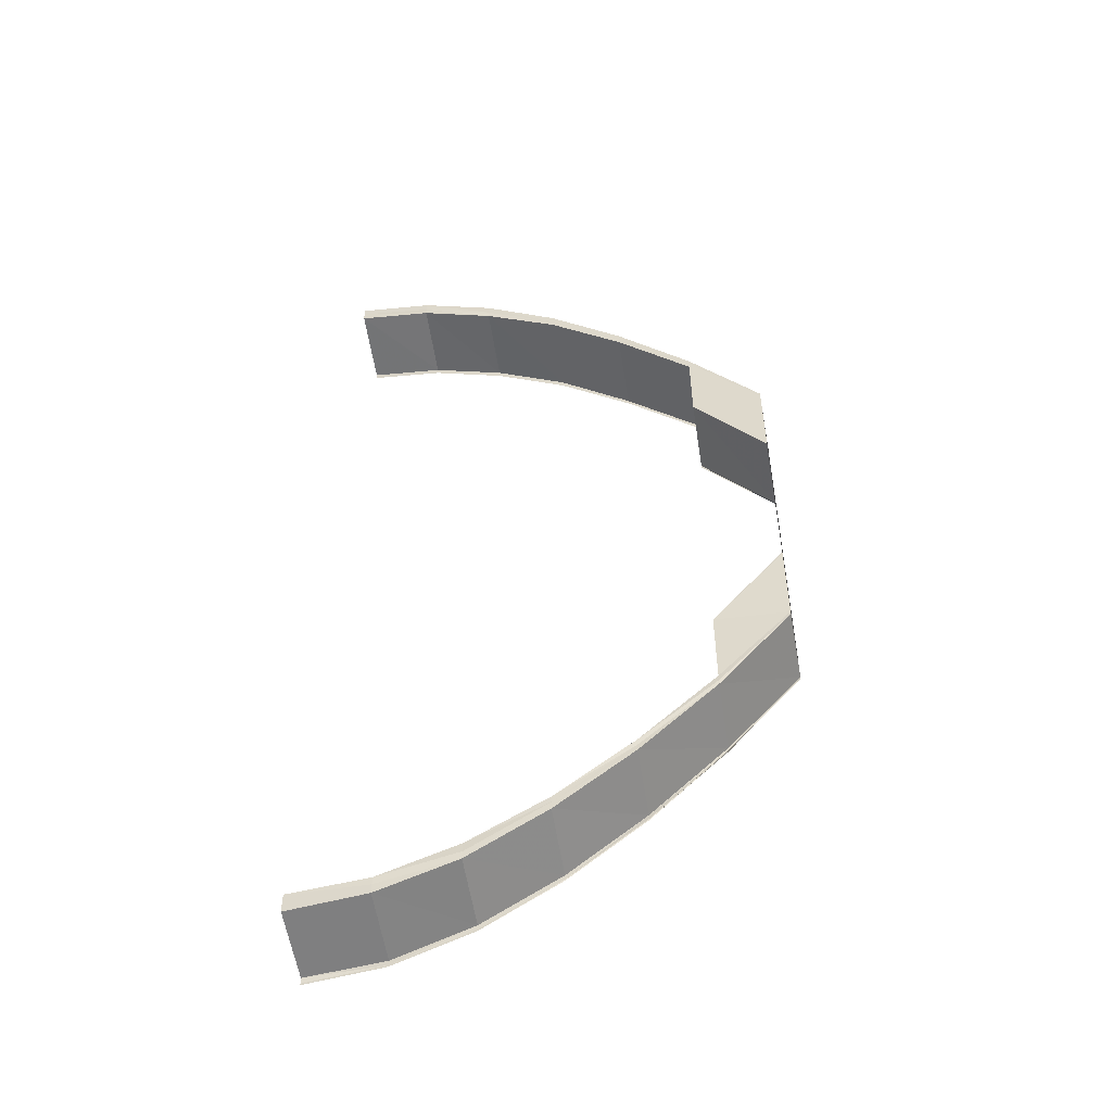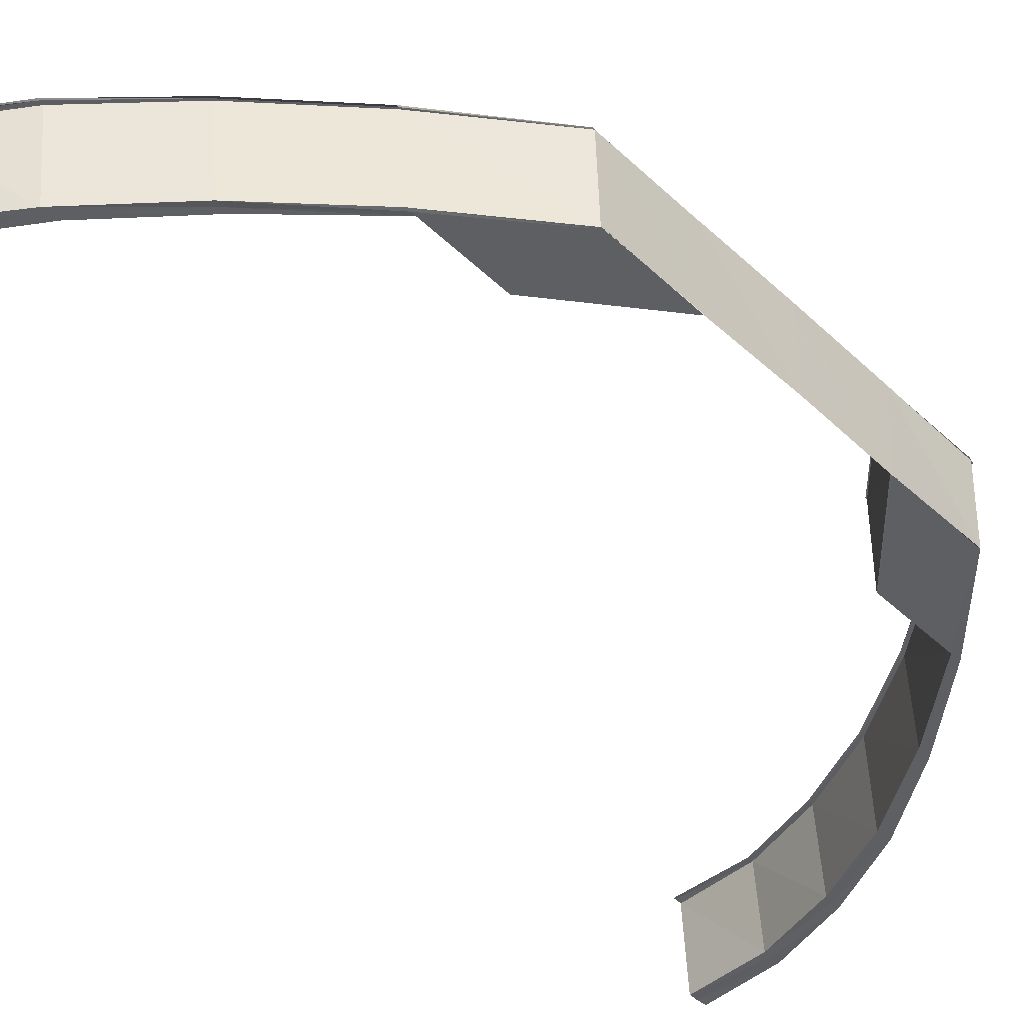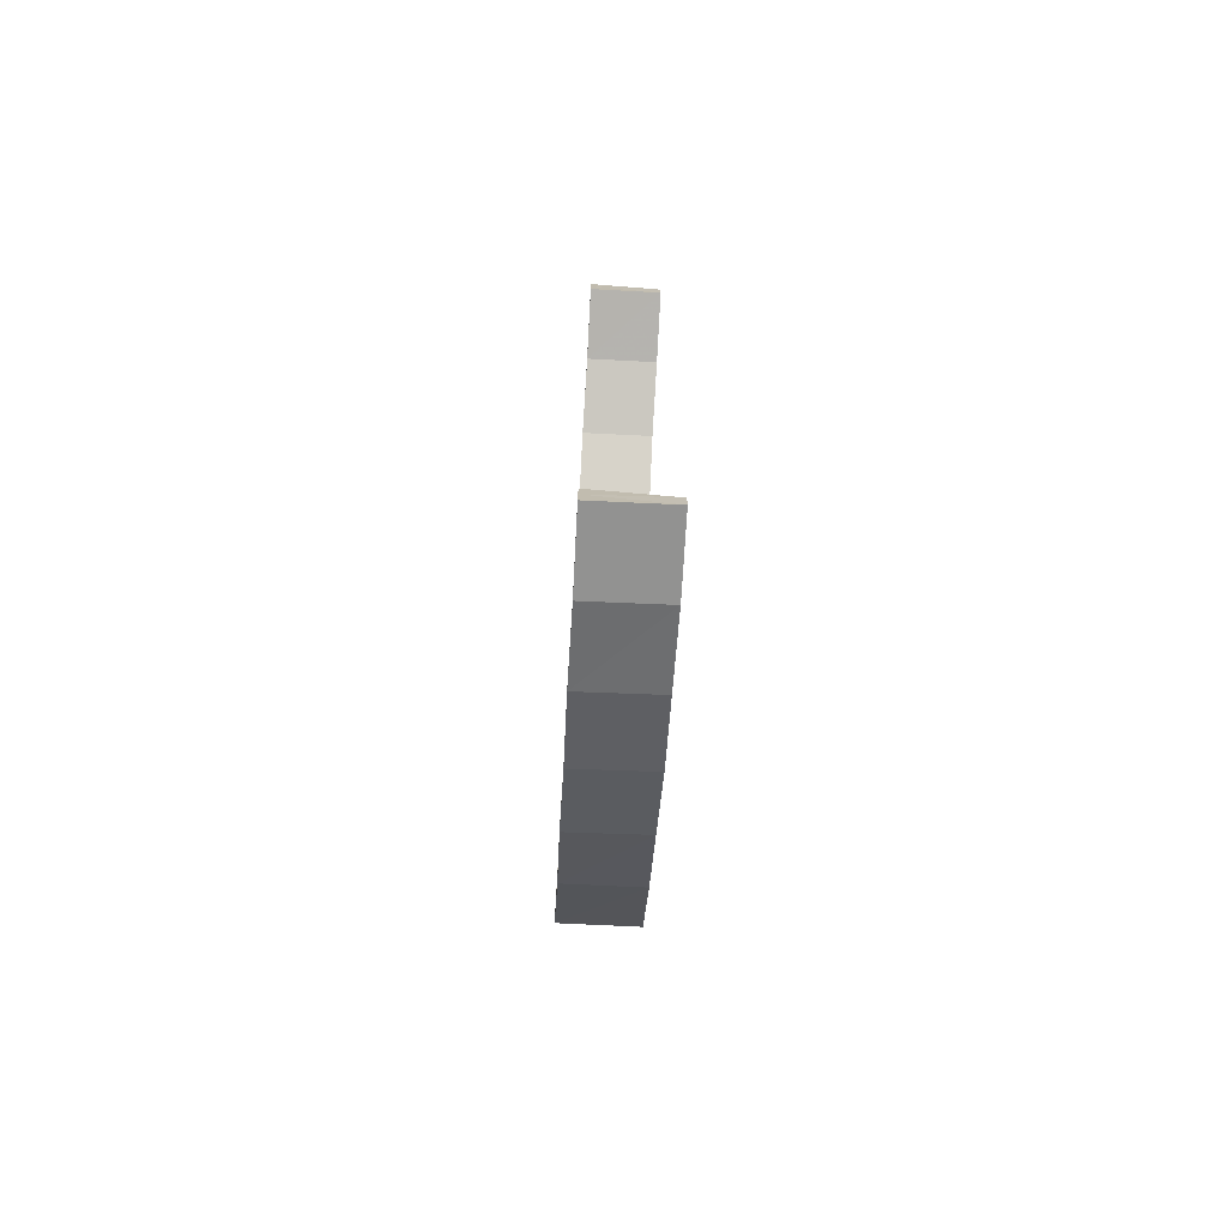
<metadata>
{"format":"obj","ext":"obj","renderer":"f3d","projection":"perspective","resolution":1024,"background":"white","views":[{"elev":-52.5,"azim":9.6,"up":"+Z"},{"elev":-40.9,"azim":40.8,"up":"+Y"},{"elev":-73.3,"azim":-93.3,"up":"+Z"}]}
</metadata>
<code>
o 7023
v 2233 1855 7.105
v 2233 1855 7.103
v 2233 1855 7.104
v 2233 1855 7.103
v 2233 1855 7.104
v 2233 1855 7.102
v 2233 1855 7.104
v 2233 1855 7.104
v 2233 1855 7.103
v 2233 1855 7.103
v 2233 1855 7.101
v 2233 1855 7.101
v 2233 1855 7.1
v 2233 1855 7.099
v 2233 1855 7.101
v 2233 1855 7.102
v 2233 1855 7.099
v 2233 1855 7.101
v 2233 1855 7.098
v 2233 1855 7.103
v 2233 1855 7.104
v 2233 1855 7.092
v 2233 1855 7.099
v 2233 1855 7.084
v 2233 1855 7.093
v 2233 1855 7.074
v 2233 1855 7.085
v 2233 1855 7.063
v 2233 1855 7.075
v 2233 1855 7.098
v 2233 1855 7.092
v 2233 1855 7.1
v 2233 1855 7.1
v 2233 1855 7.099
v 2233 1855 7.099
v 2233 1855 7.097
v 2233 1855 7.093
v 2233 1855 7.102
v 2233 1855 7.103
v 2233 1855 7.103
v 2233 1855 7.1
v 2233 1855 7.099
v 2233 1855 7.103
v 2233 1855 7.099
v 2233 1855 7.099
v 2233 1855 7.1
v 2233 1855 7.094
v 2233 1855 7.093
v 2233 1855 7.099
v 2233 1855 7.085
v 2233 1855 7.093
v 2233 1855 7.093
v 2233 1855 7.094
v 2233 1855 7.085
v 2233 1855 7.085
v 2233 1855 7.093
v 2233 1855 7.084
v 2233 1855 7.075
v 2233 1855 7.085
v 2233 1855 7.085
v 2233 1855 7.085
v 2233 1855 7.075
v 2233 1855 7.075
v 2233 1855 7.085
v 2233 1855 7.091
v 2233 1855 7.096
v 2233 1855 7.098
v 2233 1855 7.099
v 2233 1855 7.1
v 2233 1855 7.095
v 2233 1855 7.096
v 2233 1855 7.089
v 2233 1855 7.09
v 2233 1855 7.09
v 2233 1855 7.082
v 2233 1855 7.082
v 2233 1855 7.082
v 2233 1855 7.072
v 2233 1855 7.073
v 2233 1855 7.073
v 2233 1855 7.083
v 2233 1855 7.062
v 2233 1855 7.073
v 2233 1855 7.062
v 2233 1855 7.062
v 2233 1855 7.051
v 2233 1855 7.062
v 2233 1855 7.062
v 2233 1855 7.051
v 2233 1855 7.062
v 2233 1855 7.062
v 2233 1855 7.051
v 2233 1855 7.051
v 2233 1855 7.063
v 2233 1855 7.051
v 2233 1855 7.062
v 2233 1855 7.051
v 2233 1855 7.051
v 2233 1855 7.062
v 2233 1855 7.062
v 2233 1855 7.072
v 2233 1855 7.082
v 2233 1855 7.074
v 2233 1855 7.063
v 2233 1855 7.089
v 2233 1855 7.072
v 2233 1855 7.072
v 2233 1855 7.074
v 2233 1855 7.064
v 2233 1855 7.072
v 2233 1855 7.081
v 2233 1855 7.081
v 2233 1855 7.081
v 2233 1855 7.082
v 2233 1855 7.064
v 2233 1855 7.064
v 2233 1855 7.075
v 2233 1855 7.075
v 2233 1855 7.075
v 2233 1855 7.075
v 2233 1855 7.064
v 2233 1855 7.075
v 2233 1855 7.064
v 2233 1855 7.075
v 2233 1855 7.064
v 2233 1855 7.075
v 2233 1855 7.063
v 2233 1855 7.064
v 2233 1855 7.074
v 2233 1855 7.085
v 2233 1855 7.051
v 2233 1855 7.052
v 2233 1855 7.039
v 2233 1855 7.039
v 2233 1855 7.039
v 2233 1855 7.051
v 2233 1855 7.051
v 2233 1855 7.039
v 2233 1855 7.051
v 2233 1855 7.062
v 2233 1855 7.027
v 2233 1855 7.027
v 2233 1855 7.027
v 2233 1855 7.016
v 2233 1855 7.027
v 2233 1855 7.027
v 2233 1855 7.016
v 2233 1855 7.027
v 2233 1855 7.039
v 2233 1855 7.039
v 2233 1855 7.026
v 2233 1855 7.026
v 2233 1855 7.015
v 2233 1855 7.014
v 2233 1855 7.015
v 2233 1855 7.003
v 2233 1855 6.994
v 2233 1855 7.003
v 2233 1855 6.986
v 2233 1855 6.993
v 2233 1855 6.98
v 2233 1855 6.985
v 2233 1855 6.976
v 2233 1855 6.979
v 2233 1855 6.975
v 2233 1855 6.975
v 2233 1855 6.974
v 2233 1855 6.975
v 2233 1855 6.973
v 2233 1855 6.973
v 2233 1855 6.974
v 2233 1855 6.975
v 2233 1855 6.975
v 2233 1855 6.974
v 2233 1855 6.976
v 2233 1855 6.979
v 2233 1855 6.975
v 2233 1855 6.975
v 2233 1855 6.974
v 2233 1855 6.978
v 2233 1855 6.978
v 2233 1855 6.979
v 2233 1855 6.978
v 2233 1855 6.98
v 2233 1855 6.985
v 2233 1855 6.978
v 2233 1855 6.979
v 2233 1855 6.978
v 2233 1855 6.984
v 2233 1855 6.984
v 2233 1855 6.985
v 2233 1855 6.984
v 2233 1855 6.986
v 2233 1855 6.993
v 2233 1855 6.984
v 2233 1855 6.985
v 2233 1855 6.984
v 2233 1855 6.992
v 2233 1855 6.993
v 2233 1855 6.993
v 2233 1855 6.992
v 2233 1855 6.994
v 2233 1855 7.003
v 2233 1855 7.003
v 2233 1855 7.014
v 2233 1855 7.003
v 2233 1855 7.003
v 2233 1855 7.002
v 2233 1855 7.014
v 2233 1855 6.993
v 2233 1855 6.993
v 2233 1855 7.003
v 2233 1855 7.014
v 2233 1855 7.003
v 2233 1855 6.992
v 2233 1855 7.002
v 2233 1855 7.003
v 2233 1855 7.003
v 2233 1855 7.002
v 2233 1855 7.014
v 2233 1855 7.014
v 2233 1855 7.003
v 2233 1855 7.014
v 2233 1855 7.014
v 2233 1855 7.015
v 2233 1855 7.003
v 2233 1855 6.993
v 2233 1855 7.015
v 2233 1855 7.003
v 2233 1855 7.003
v 2233 1855 7.002
v 2233 1855 6.992
v 2233 1855 6.993
v 2233 1855 7.003
v 2233 1855 7.004
v 2233 1855 7.015
v 2233 1855 7.027
v 2233 1855 7.016
v 2233 1855 7.027
v 2233 1855 7.016
v 2233 1855 7.016
v 2233 1855 7.027
v 2233 1855 7.027
v 2233 1855 6.994
v 2233 1855 6.985
v 2233 1855 6.993
v 2233 1855 6.993
v 2233 1855 6.992
v 2233 1855 6.984
v 2233 1855 6.984
v 2233 1855 6.993
v 2233 1855 6.995
v 2233 1855 7.005
v 2233 1855 6.986
v 2233 1855 6.979
v 2233 1855 6.985
v 2233 1855 6.984
v 2233 1855 6.984
v 2233 1855 6.978
v 2233 1855 6.978
v 2233 1855 6.984
v 2233 1855 6.987
v 2233 1855 6.996
v 2233 1855 7.005
v 2233 1855 7.016
v 2233 1855 7.015
v 2233 1855 7.015
v 2233 1855 7.027
v 2233 1855 7.005
v 2233 1855 6.996
v 2233 1855 6.996
v 2233 1855 6.989
v 2233 1855 6.988
v 2233 1855 6.988
v 2233 1855 6.982
v 2233 1855 6.983
v 2233 1855 6.982
v 2233 1855 6.98
v 2233 1855 6.979
v 2233 1855 6.996
v 2233 1855 7.005
v 2233 1855 6.989
v 2233 1855 6.997
v 2233 1855 6.996
v 2233 1855 6.997
v 2233 1855 7.006
v 2233 1855 6.989
v 2233 1855 6.989
v 2233 1855 7.006
v 2233 1855 7.006
v 2233 1855 7.005
v 2233 1855 6.99
v 2233 1855 6.997
v 2233 1855 6.997
v 2233 1855 6.997
v 2233 1855 6.996
v 2233 1855 6.981
v 2233 1855 6.98
v 2233 1855 6.976
v 2233 1855 6.975
v 2233 1855 6.979
v 2233 1855 6.978
v 2233 1855 6.978
v 2233 1855 6.974
v 2233 1855 6.974
v 2233 1855 6.975
v 2233 1855 6.978
v 2233 1855 6.975
v 2233 1855 6.975
v 2233 1855 6.974
v 2233 1855 6.973
v 2233 1855 6.973
v 2233 1855 6.975
v 2233 1855 6.976
v 2233 1855 6.976
v 2233 1855 6.975
v 2233 1855 6.976
v 2233 1855 6.978
v 2233 1855 6.978
v 2233 1855 6.98
v 2233 1855 6.979
v 2233 1855 6.976
v 2233 1855 6.979
v 2233 1855 6.978
v 2233 1855 6.98
v 2233 1855 6.98
v 2233 1855 6.981
v 2233 1855 6.98
v 2233 1855 6.979
v 2233 1855 6.98
v 2233 1855 6.98
v 2233 1855 6.979
v 2233 1855 6.981
v 2233 1855 6.983
v 2233 1855 6.984
v 2233 1855 6.984
v 2233 1855 6.981
v 2233 1855 6.98
v 2233 1855 6.984
v 2233 1855 6.986
v 2233 1855 6.983
v 2233 1855 6.982
v 2233 1855 6.987
v 2233 1855 6.994
v 2233 1855 6.982
v 2233 1855 6.988
v 2233 1855 6.989
v 2233 1855 6.989
v 2233 1855 6.99
v 2233 1855 6.984
v 2233 1855 6.984
v 2233 1855 6.989
v 2233 1855 6.989
v 2233 1855 6.988
v 2233 1855 6.995
v 2233 1855 6.996
v 2233 1855 6.996
v 2233 1855 6.997
v 2233 1855 6.997
v 2233 1855 6.99
v 2233 1855 6.989
v 2233 1855 6.997
v 2233 1855 7.003
v 2233 1855 6.996
v 2233 1855 6.996
v 2233 1855 7.004
v 2233 1855 7.015
v 2233 1855 7.005
v 2233 1855 7.005
v 2233 1855 7.006
v 2233 1855 7.006
v 2233 1855 6.997
v 2233 1855 7.005
v 2233 1855 7.005
v 2233 1855 7.015
v 2233 1855 7.015
v 2233 1855 7.027
v 2233 1855 7.027
v 2233 1855 6.997
v 2233 1855 7.006
v 2233 1855 7.104
v 2233 1855 7.103
v 2233 1855 7.105
v 2233 1855 7.103
v 2233 1855 7.105
v 2233 1855 7.102
v 2233 1855 7.104
v 2233 1855 7.101
v 2233 1855 7.102
v 2233 1855 7.099
v 2233 1855 7.099
v 2233 1855 7.1
v 2233 1855 7.103
v 2233 1855 7.103
v 2233 1855 7.102
v 2233 1855 7.103
v 2233 1855 7.098
v 2233 1855 7.099
v 2233 1855 7.093
v 2233 1855 7.093
v 2233 1855 7.094
v 2233 1855 7.1
v 2233 1855 7.099
v 2233 1855 7.099
v 2233 1855 7.1
v 2233 1855 7.092
v 2233 1855 7.093
v 2233 1855 7.084
v 2233 1855 7.075
v 2233 1855 7.075
v 2233 1855 7.085
v 2233 1855 7.085
v 2233 1855 7.075
v 2233 1855 7.085
v 2233 1855 7.085
v 2233 1855 7.094
v 2233 1855 7.085
v 2233 1855 7.085
v 2233 1855 7.085
v 2233 1855 7.093
v 2233 1855 7.093
v 2233 1855 7.094
v 2233 1855 7.083
v 2233 1855 7.074
v 2233 1855 7.082
v 2233 1855 7.073
v 2233 1855 7.074
v 2233 1855 7.084
v 2233 1855 7.092
v 2233 1855 7.063
v 2233 1855 7.063
v 2233 1855 7.062
v 2233 1855 7.051
v 2233 1855 7.091
v 2233 1855 7.082
v 2233 1855 7.098
v 2233 1855 7.09
v 2233 1855 7.082
v 2233 1855 7.072
v 2233 1855 7.082
v 2233 1855 7.081
v 2233 1855 7.081
v 2233 1855 7.072
v 2233 1855 7.072
v 2233 1855 7.081
v 2233 1855 7.089
v 2233 1855 7.088
v 2233 1855 7.088
v 2233 1855 7.081
v 2233 1855 7.081
v 2233 1855 7.088
v 2233 1855 7.089
v 2233 1855 7.09
v 2233 1855 7.095
v 2233 1855 7.094
v 2233 1855 7.094
v 2233 1855 7.088
v 2233 1855 7.088
v 2233 1855 7.094
v 2233 1855 7.095
v 2233 1855 7.096
v 2233 1855 7.098
v 2233 1855 7.097
v 2233 1855 7.097
v 2233 1855 7.094
v 2233 1855 7.094
v 2233 1855 7.097
v 2233 1855 7.098
v 2233 1855 7.099
v 2233 1855 7.099
v 2233 1855 7.1
v 2233 1855 7.098
v 2233 1855 7.098
v 2233 1855 7.097
v 2233 1855 7.097
v 2233 1855 7.098
v 2233 1855 7.1
v 2233 1855 7.101
v 2233 1855 7.101
v 2233 1855 7.103
v 2233 1855 7.1
v 2233 1855 7.099
v 2233 1855 7.096
v 2233 1855 7.101
v 2233 1855 7.103
v 2233 1855 7.097
v 2233 1855 7.098
v 2233 1855 7.099
v 2233 1855 7.097
v 2233 1855 7.098
v 2233 1855 7.097
v 2233 1855 7.098
v 2233 1855 7.098
v 2233 1855 7.098
v 2233 1855 7.099
v 2233 1855 7.095
v 2233 1855 7.094
v 2233 1855 7.095
v 2233 1855 7.081
v 2233 1855 7.082
v 2233 1855 7.094
v 2233 1855 7.097
v 2233 1855 7.081
v 2233 1855 7.088
v 2233 1855 7.097
v 2233 1855 7.097
v 2233 1855 7.098
v 2233 1855 7.088
v 2233 1855 7.088
v 2233 1855 7.089
v 2233 1855 7.094
v 2233 1855 7.088
v 2233 1855 7.094
v 2233 1855 7.095
v 2233 1855 7.088
v 2233 1855 7.094
v 2233 1855 7.089
v 2233 1855 6.983
v 2233 1855 6.984
v 2233 1855 6.983
v 2233 1855 6.984
v 2233 1855 6.99
v 2233 1855 6.989
v 2233 1855 6.99
v 2233 1855 6.989
v 2233 1855 6.98
v 2233 1855 6.98
v 2233 1855 6.981
v 2233 1855 6.984
v 2233 1855 6.984
v 2233 1855 6.984
v 2233 1855 6.983
v 2233 1855 6.979
v 2233 1855 6.98
v 2233 1855 6.978
v 2233 1855 6.979
v 2233 1855 6.979
v 2233 1855 6.979
v 2233 1855 6.98
v 2233 1855 6.981
v 2233 1855 6.98
v 2233 1855 6.981
v 2233 1855 6.98
v 2233 1855 6.978
v 2233 1855 6.975
v 2233 1855 6.974
f 1 2 3
f 2 4 5
f 6 4 5
f 7 6 3
f 8 6 9
f 10 8 11
f 12 10 11
f 13 12 11
f 14 13 11
f 9 15 11
f 16 15 9
f 6 17 15
f 18 19 16
f 20 18 21
f 19 22 23
f 22 24 25
f 24 26 27
f 26 28 29
f 23 30 15
f 25 31 30
f 15 30 32
f 15 32 11
f 11 32 33
f 32 34 33
f 33 34 35
f 30 36 32
f 32 36 34
f 30 31 36
f 17 37 30
f 38 17 39
f 40 41 39
f 17 42 43
f 41 42 43
f 44 37 45
f 46 47 45
f 47 48 49
f 37 48 49
f 37 50 31
f 51 50 52
f 53 54 52
f 54 55 56
f 50 55 56
f 27 57 31
f 50 58 57
f 59 58 60
f 61 62 60
f 62 63 64
f 58 63 64
f 31 57 65
f 31 65 36
f 36 65 66
f 36 66 34
f 34 66 67
f 67 68 69
f 70 71 68
f 72 73 71
f 66 74 70
f 65 74 66
f 74 75 72
f 76 77 73
f 78 79 77
f 75 80 76
f 65 81 74
f 81 75 74
f 57 81 65
f 78 82 83
f 82 84 83
f 85 86 84
f 87 86 88
f 86 89 90
f 91 92 82
f 93 92 91
f 94 93 91
f 92 95 96
f 94 91 80
f 97 98 96
f 99 97 100
f 80 101 102
f 103 94 80
f 104 94 103
f 103 80 75
f 75 102 105
f 81 103 75
f 106 107 102
f 108 103 81
f 108 104 103
f 57 108 81
f 29 108 57
f 109 104 108
f 106 110 111
f 112 106 113
f 112 106 114
f 58 115 108
f 115 116 117
f 118 115 119
f 120 121 119
f 122 123 120
f 122 123 124
f 123 125 126
f 127 128 126
f 129 126 130
f 127 131 109
f 131 132 109
f 131 133 132
f 134 135 132
f 135 134 136
f 137 138 136
f 137 139 140
f 141 142 133
f 143 144 142
f 145 144 146
f 144 147 148
f 149 141 150
f 150 151 149
f 151 152 138
f 151 153 152
f 153 154 152
f 155 156 154
f 156 157 158
f 157 159 160
f 159 161 162
f 161 163 164
f 163 165 166
f 165 167 168
f 169 167 168
f 169 170 171
f 172 169 173
f 172 169 174
f 175 168 176
f 177 178 176
f 177 179 180
f 181 177 182
f 181 177 183
f 184 176 185
f 186 187 185
f 186 188 189
f 190 186 191
f 190 186 192
f 193 185 194
f 195 196 194
f 195 197 198
f 199 195 200
f 199 195 201
f 202 194 203
f 204 203 205
f 206 207 205
f 206 208 209
f 210 211 203
f 208 212 213
f 214 212 213
f 210 215 216
f 217 210 218
f 217 210 219
f 220 214 221
f 221 222 223
f 224 214 225
f 158 226 225
f 214 227 226
f 225 226 228
f 229 227 230
f 231 232 230
f 232 233 234
f 227 233 234
f 226 235 228
f 228 235 236
f 228 236 237
f 237 236 141
f 236 238 239
f 240 241 239
f 242 240 243
f 226 244 235
f 160 244 226
f 227 245 244
f 246 245 247
f 248 249 247
f 249 250 251
f 245 250 251
f 244 252 235
f 235 252 253
f 244 254 252
f 162 254 244
f 245 255 254
f 256 255 257
f 258 259 257
f 259 260 261
f 255 260 261
f 254 262 252
f 252 263 253
f 252 262 263
f 253 263 264
f 265 264 266
f 265 267 268
f 264 269 267
f 270 271 269
f 272 273 271
f 263 274 270
f 262 274 263
f 274 275 272
f 276 277 273
f 278 279 277
f 263 280 281
f 274 282 280
f 283 284 281
f 283 285 286
f 287 288 280
f 289 283 290
f 289 283 291
f 287 292 293
f 294 287 295
f 294 287 296
f 262 297 274
f 297 275 274
f 298 297 262
f 254 298 262
f 164 298 254
f 298 299 297
f 166 299 298
f 255 300 298
f 301 300 302
f 303 304 302
f 300 305 299
f 304 306 307
f 300 306 307
f 308 305 309
f 310 311 309
f 311 312 313
f 305 312 313
f 165 305 314
f 315 165 314
f 315 316 317
f 318 315 314
f 318 315 319
f 319 317 320
f 321 318 319
f 319 322 175
f 323 318 314
f 323 324 279
f 325 323 326
f 327 328 326
f 328 329 330
f 323 329 330
f 331 323 332
f 332 319 333
f 333 319 184
f 334 331 335
f 336 337 335
f 337 338 339
f 331 338 339
f 333 320 340
f 341 331 342
f 342 333 343
f 343 340 344
f 343 333 193
f 345 321 333
f 346 345 343
f 347 341 348
f 349 350 348
f 350 351 352
f 341 351 352
f 353 341 354
f 354 343 355
f 355 343 202
f 356 346 355
f 357 353 358
f 359 360 358
f 360 361 362
f 353 361 362
f 355 344 363
f 364 353 365
f 365 355 366
f 366 363 367
f 366 355 204
f 368 356 366
f 369 364 370
f 371 372 370
f 373 364 374
f 374 366 375
f 375 366 153
f 376 368 375
f 266 375 377
f 378 376 377
f 364 379 380
f 372 379 380
f 381 382 21
f 381 382 383
f 382 384 385
f 382 386 387
f 388 389 387
f 390 391 389
f 390 392 393
f 394 390 395
f 394 390 396
f 397 398 389
f 399 400 398
f 399 401 402
f 403 399 404
f 403 399 405
f 406 407 398
f 408 130 407
f 409 410 130
f 411 412 407
f 409 413 414
f 411 415 416
f 417 409 418
f 417 409 419
f 420 411 421
f 420 411 422
f 423 424 408
f 83 424 423
f 425 426 423
f 424 427 428
f 423 428 429
f 430 431 427
f 84 430 424
f 424 430 129
f 432 433 430
f 434 423 406
f 435 423 434
f 434 429 436
f 437 425 434
f 438 439 435
f 440 439 441
f 442 443 441
f 439 444 445
f 443 444 445
f 446 438 447
f 448 449 447
f 449 450 451
f 438 450 451
f 452 438 453
f 454 452 455
f 456 457 455
f 457 458 459
f 452 458 459
f 460 452 461
f 462 460 463
f 464 465 463
f 465 466 467
f 460 466 467
f 468 460 469
f 470 468 471
f 470 468 472
f 473 474 472
f 468 475 476
f 474 475 476
f 469 477 478
f 479 477 480
f 481 482 479
f 482 483 477
f 477 484 485
f 483 437 486
f 486 436 484
f 461 486 477
f 477 486 388
f 486 434 397
f 453 434 486
f 34 487 488
f 489 490 488
f 489 491 492
f 493 489 494
f 493 489 495
f 66 496 487
f 74 105 496
f 497 498 487
f 499 500 105
f 497 501 502
f 499 503 504
f 505 497 506
f 505 497 507
f 508 499 509
f 508 499 510
f 511 512 513
f 511 512 514
f 512 515 516
f 512 517 496
f 275 518 282
f 519 520 282
f 519 521 522
f 523 519 524
f 523 519 525
f 526 527 518
f 526 528 529
f 530 526 531
f 530 526 532
f 533 534 518
f 535 536 534
f 533 535 278
f 314 535 533
f 537 538 534
f 537 539 540
f 541 537 542
f 541 537 543
f 544 314 533
f 545 314 544
f 544 533 275
f 275 533 276
f 297 544 275
f 299 544 297
f 299 545 544
f 546 545 299

</code>
